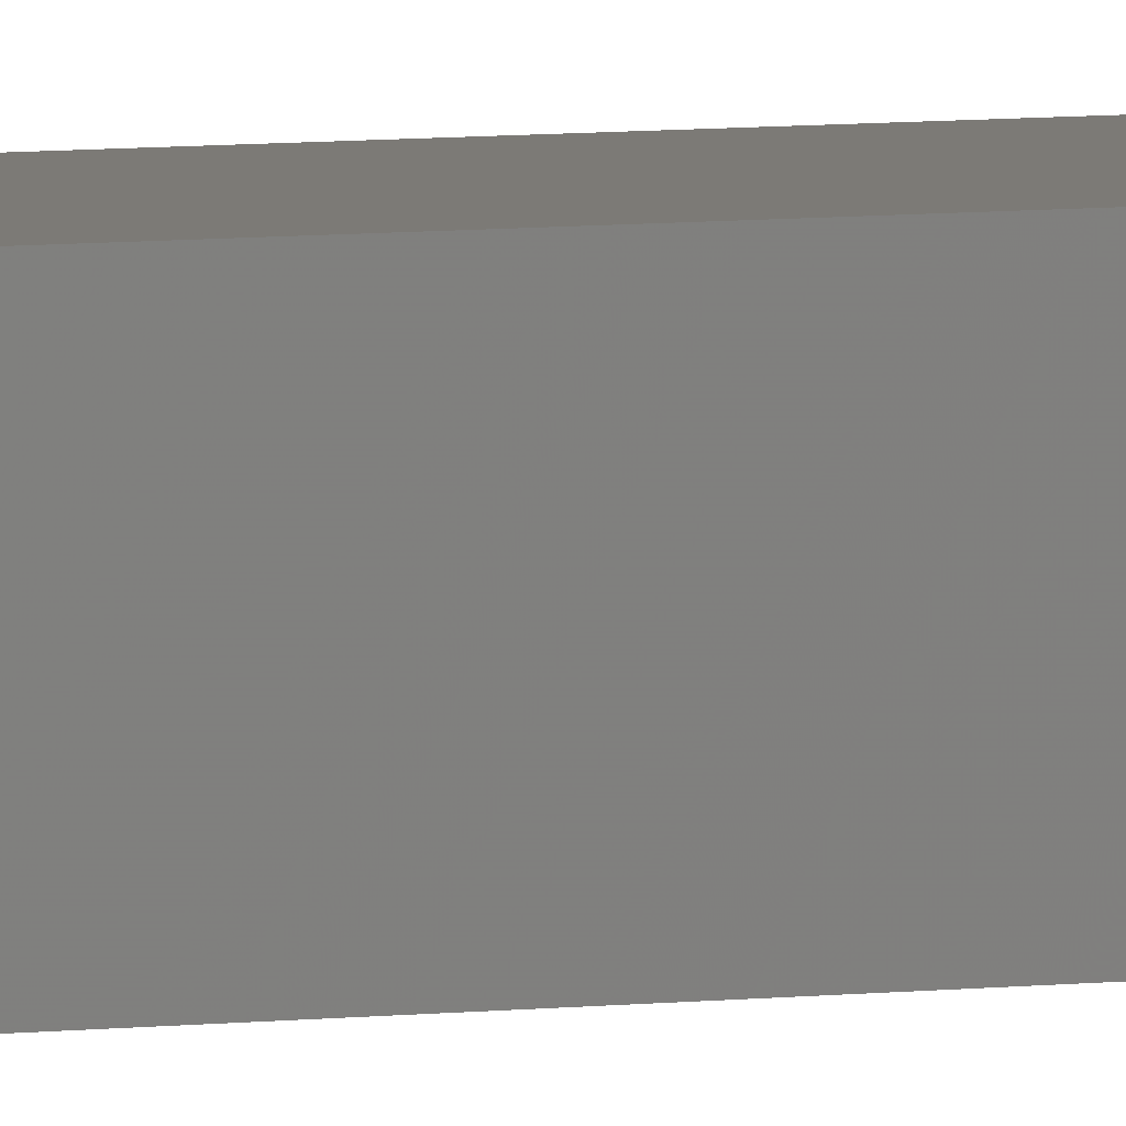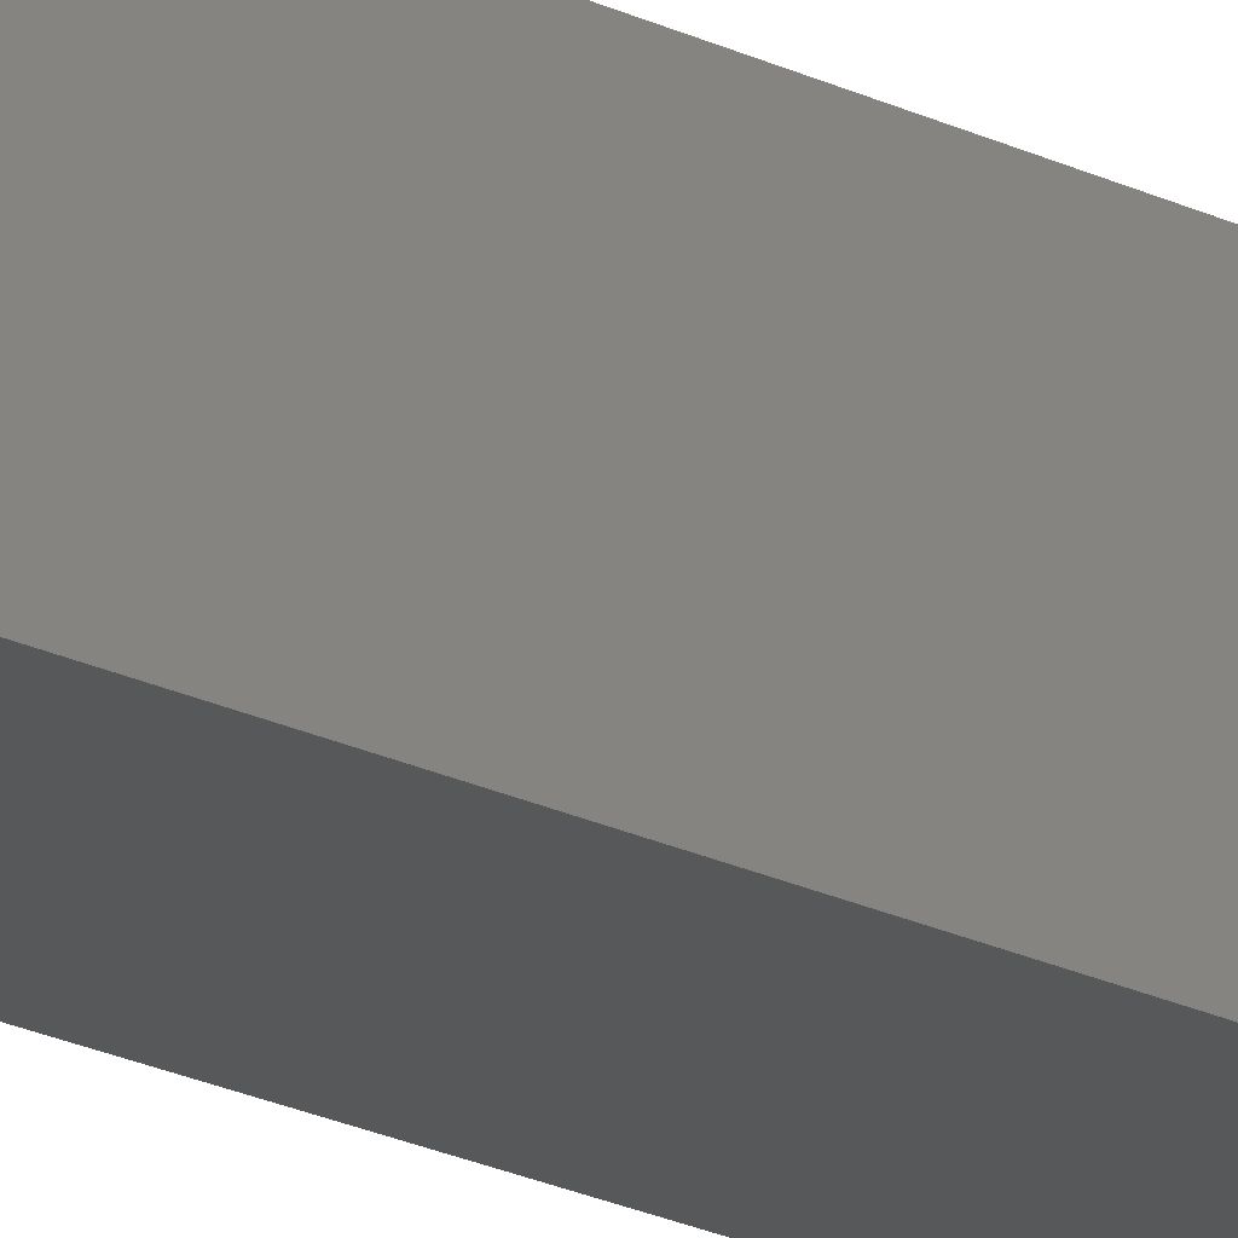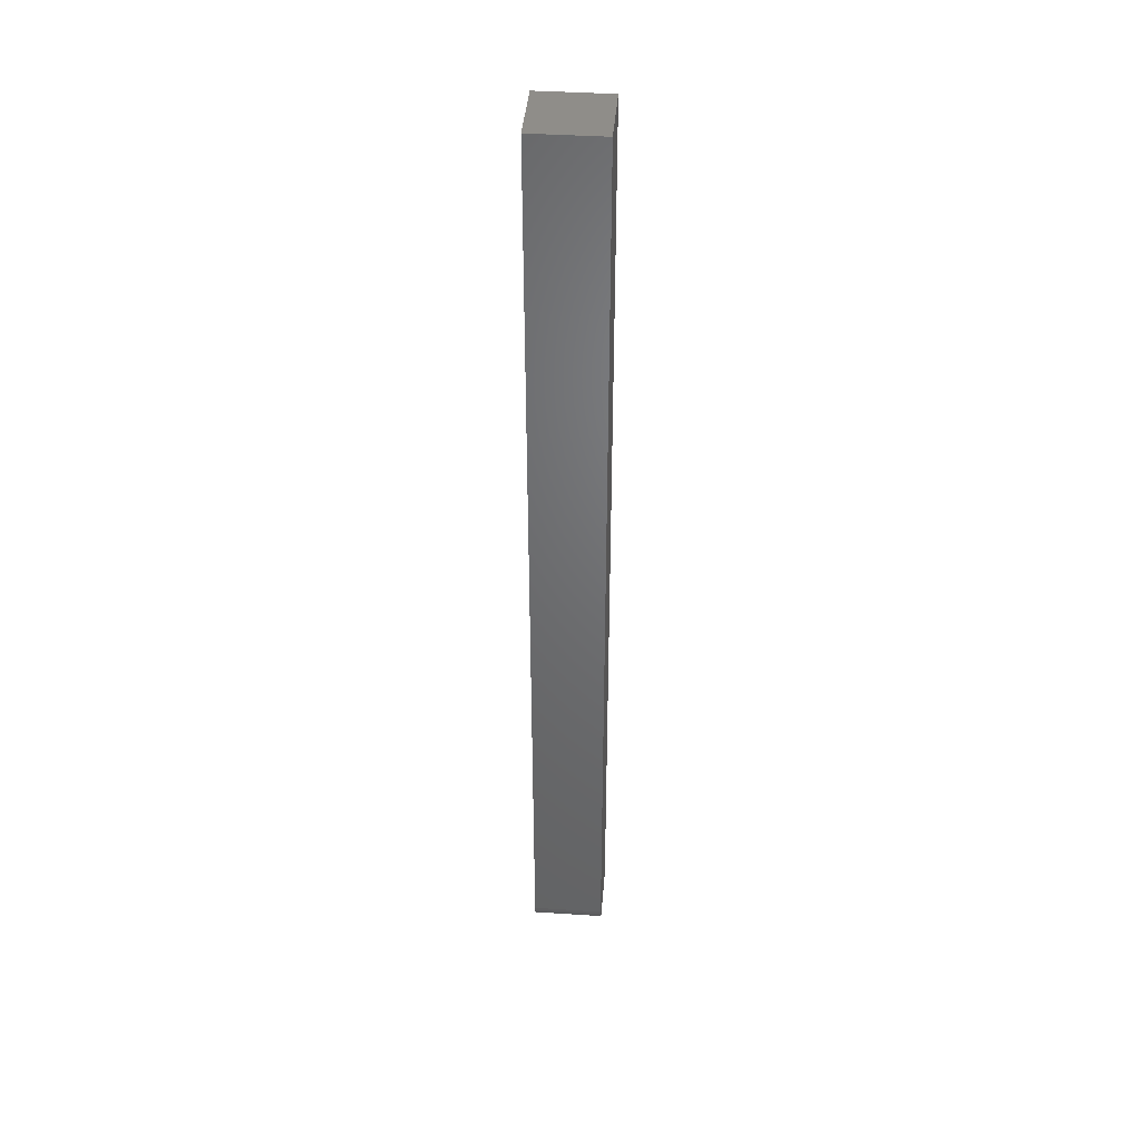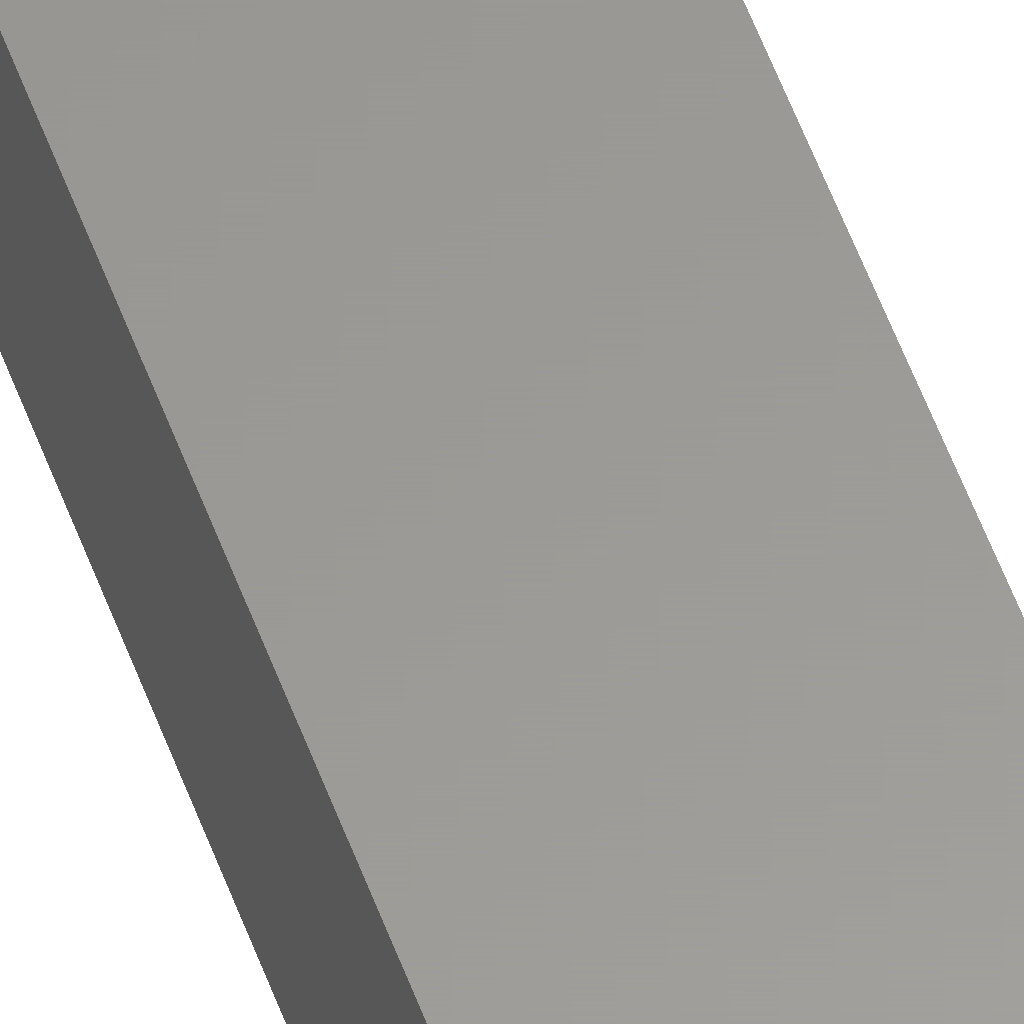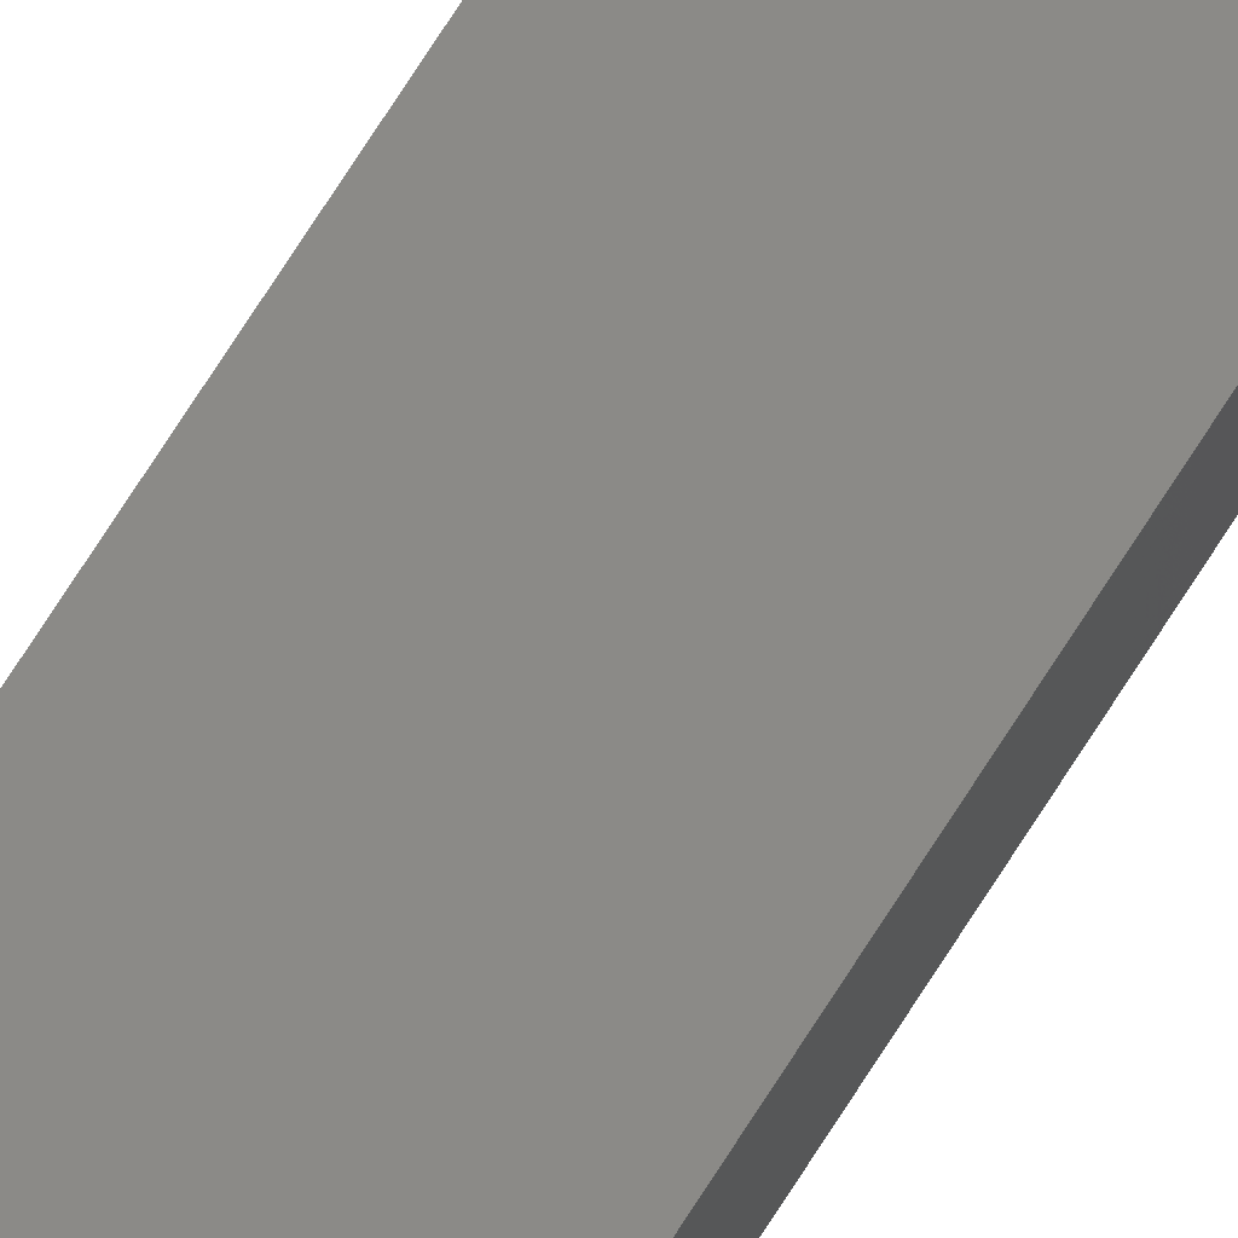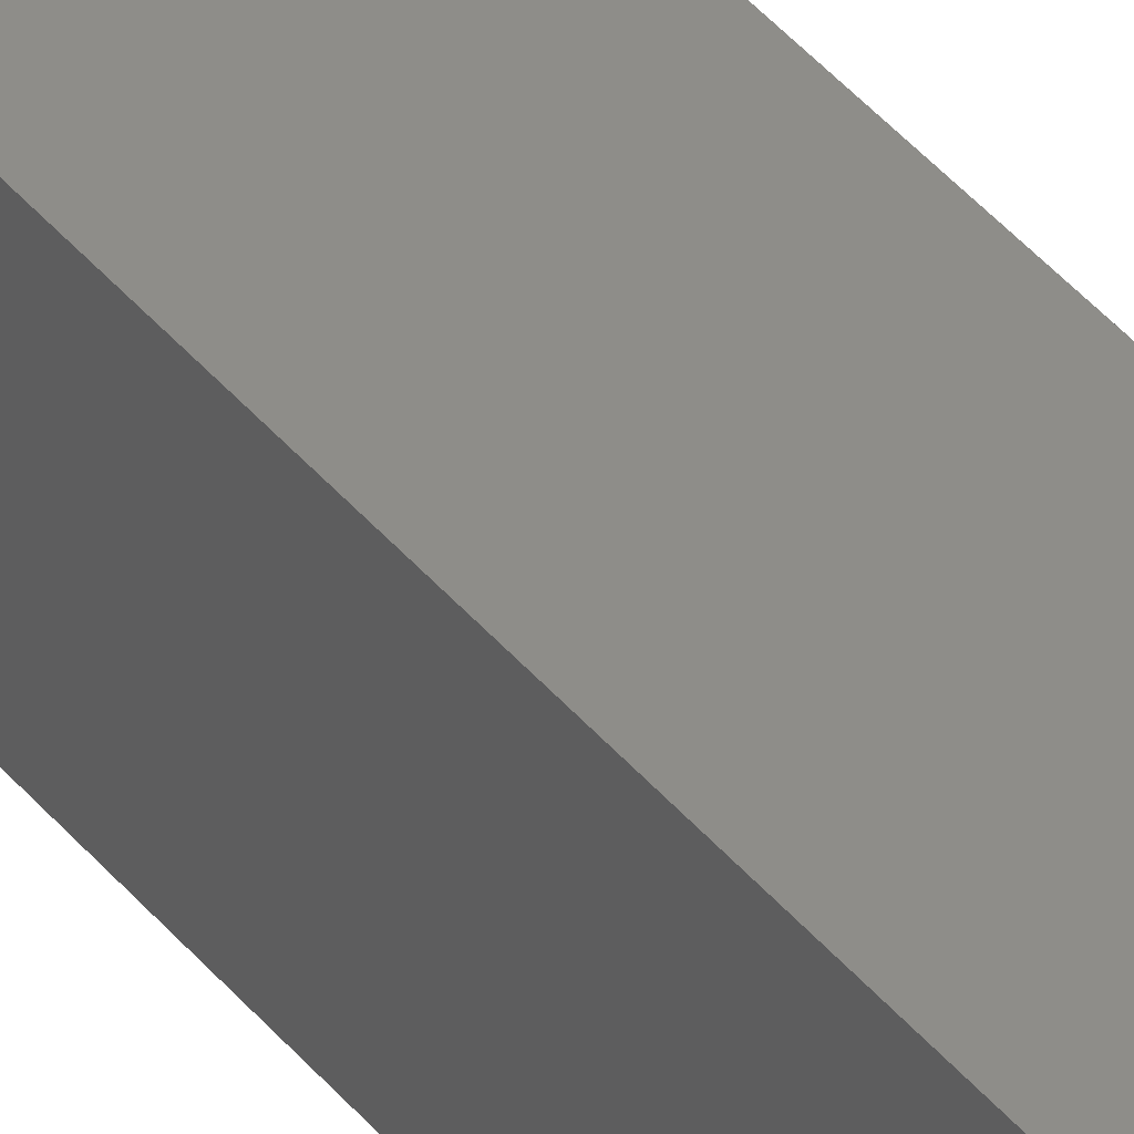
<metadata>
{"format":"stl","ext":"stl","renderer":"f3d","projection":"perspective","resolution":1024,"background":"white","views":[{"elev":7.7,"azim":73.4,"up":"+Z"},{"elev":-19.5,"azim":-133.8,"up":"+Z"},{"elev":40.7,"azim":94.6,"up":"+Y"},{"elev":59.8,"azim":-20.8,"up":"+Z"},{"elev":79.2,"azim":-146.8,"up":"+Z"},{"elev":39.1,"azim":145.7,"up":"+Z"}]}
</metadata>
<code>
# stl→obj: 24 verts, 44 faces
v -0.03166 -0.75 -0.03166
v 0.008964 -0.75 -0.03166
v -0.03166 -0.75 0.02459
v 0.008964 -0.75 0.02459
v 0.01201 -0.7497 0.02459
v 0.01494 -0.7488 0.02459
v 0.01764 -0.7474 0.02459
v 0.02001 -0.7454 0.02459
v 0.02196 -0.7431 0.02459
v 0.0234 -0.7404 0.02459
v 0.02429 -0.7374 0.02459
v 0.02459 -0.7344 0.02459
v 0.02459 7.95e-18 0.02459
v -0.03166 4.437e-18 0.02459
v 0.02459 4.437e-18 -0.03166
v 0.02459 -0.7344 -0.03166
v -0.03166 9.244e-19 -0.03166
v 0.02001 -0.7454 -0.03166
v 0.01764 -0.7474 -0.03166
v 0.01494 -0.7488 -0.03166
v 0.01201 -0.7497 -0.03166
v 0.02429 -0.7374 -0.03166
v 0.0234 -0.7404 -0.03166
v 0.02196 -0.7431 -0.03166
f 1 2 3
f 3 2 4
f 4 5 6
f 3 4 6
f 3 6 7
f 3 7 8
f 3 8 9
f 3 9 10
f 3 10 11
f 3 11 12
f 3 12 13
f 3 13 14
f 15 13 16
f 16 13 12
f 16 17 15
f 18 19 20
f 18 20 21
f 18 21 2
f 1 17 16
f 1 16 22
f 1 22 23
f 1 23 24
f 1 24 18
f 1 18 2
f 16 12 22
f 22 12 11
f 22 11 23
f 23 11 10
f 23 10 24
f 24 10 9
f 24 9 18
f 18 9 8
f 18 8 19
f 19 8 7
f 19 7 20
f 20 7 6
f 20 6 21
f 21 6 5
f 21 5 2
f 2 5 4
f 17 14 15
f 15 14 13
f 14 17 3
f 3 17 1

</code>
